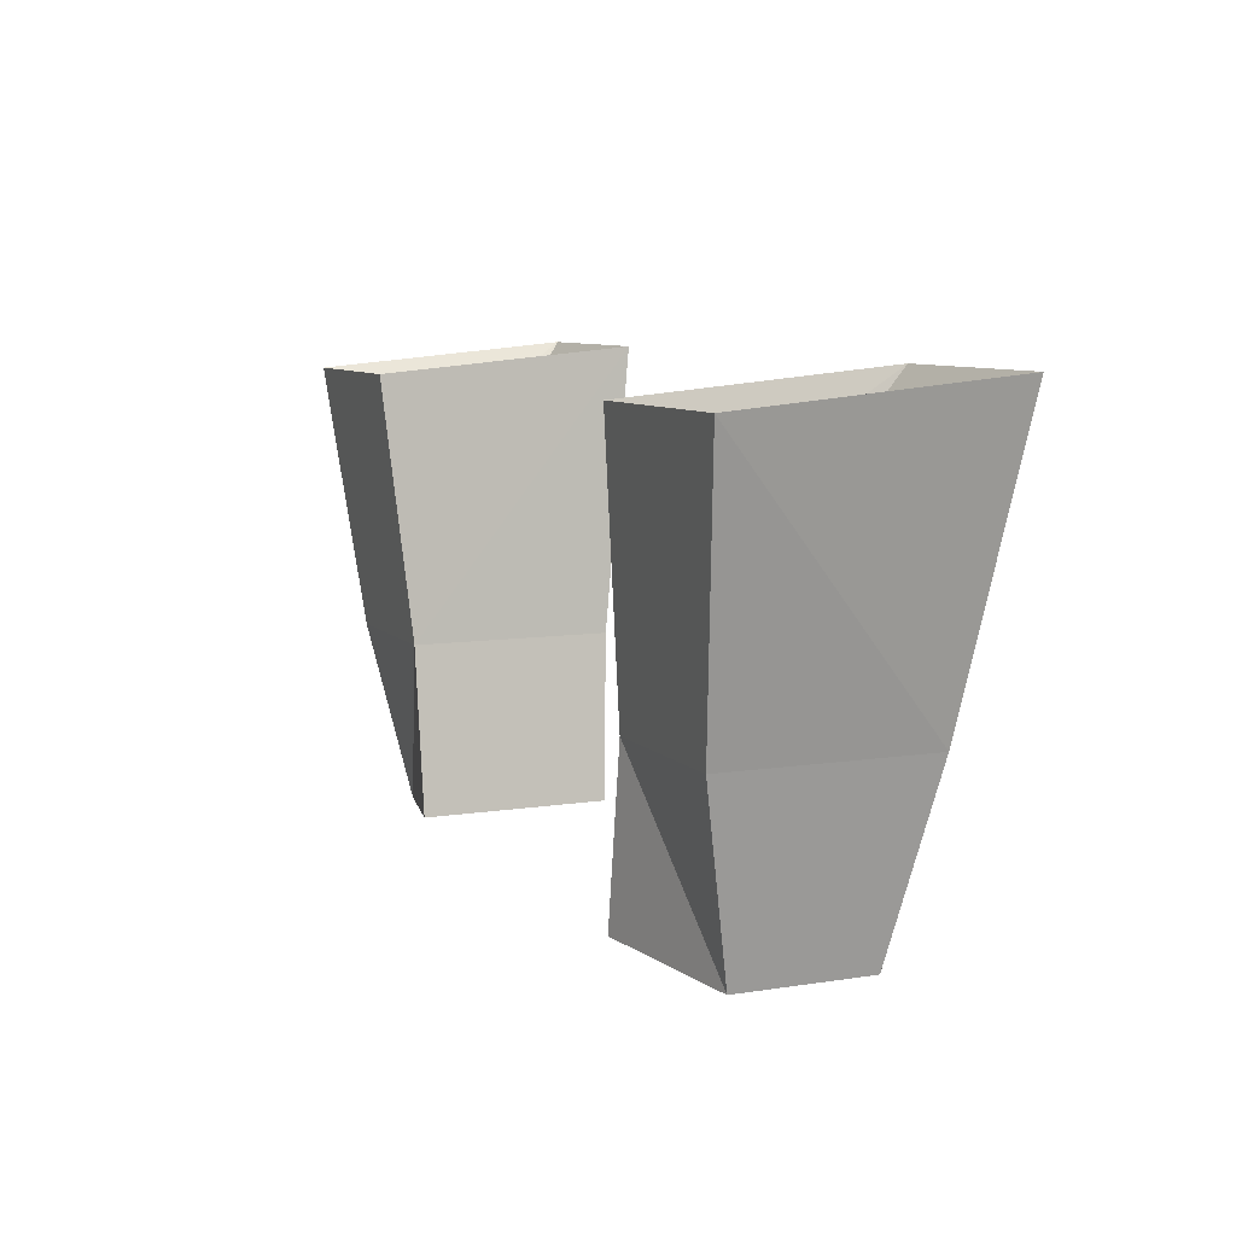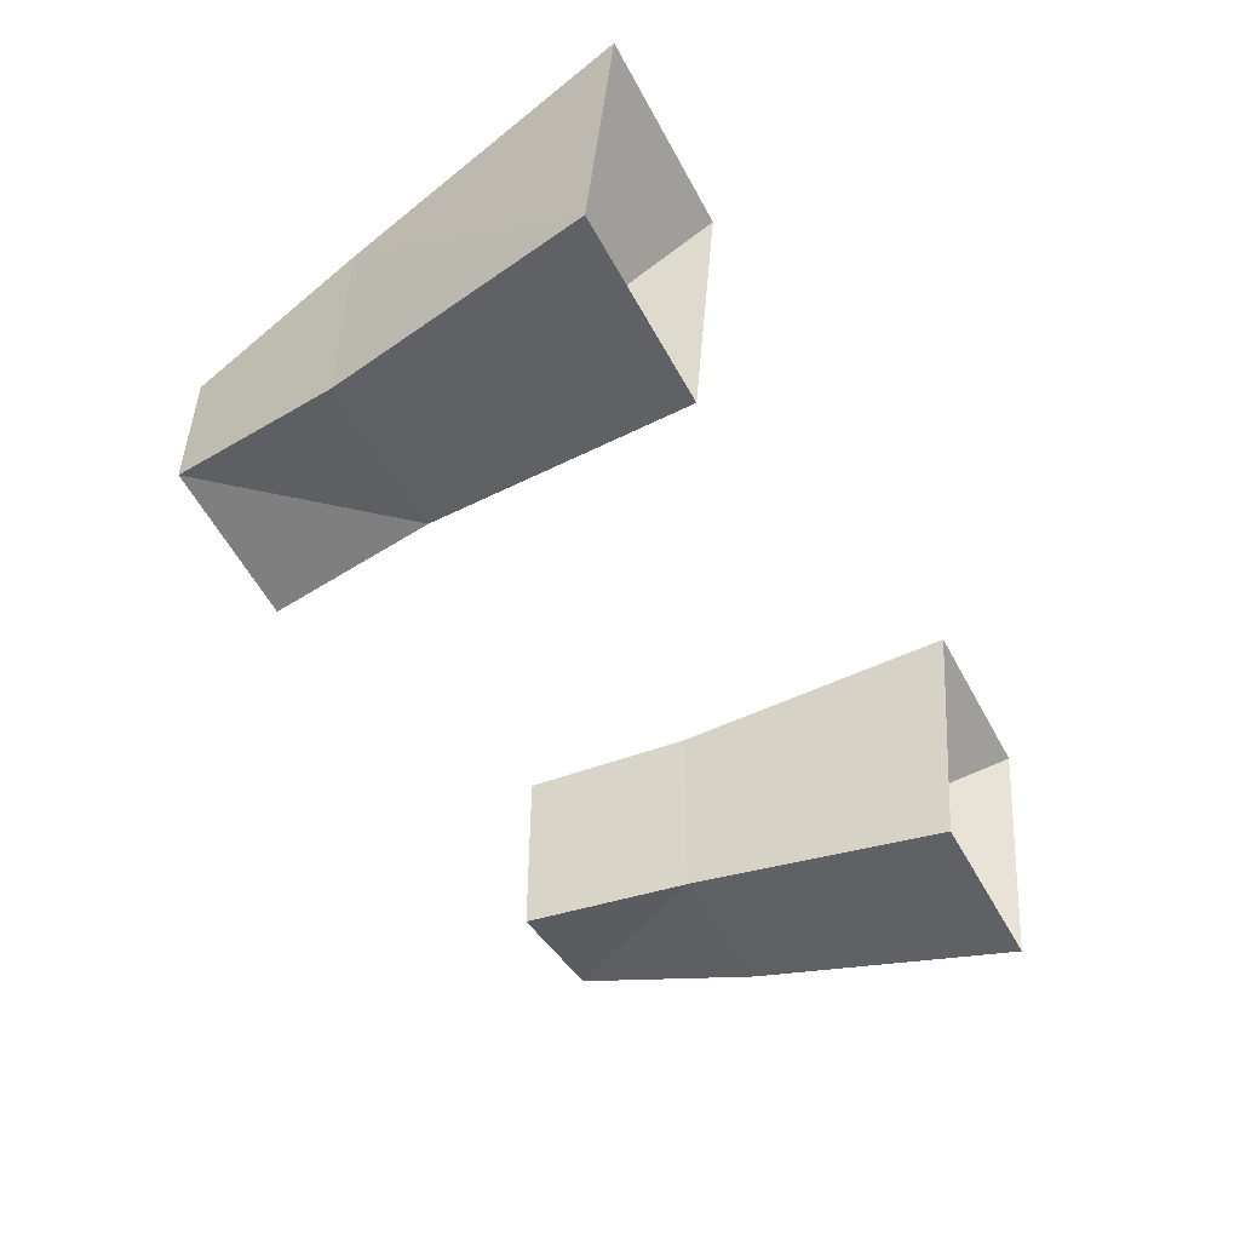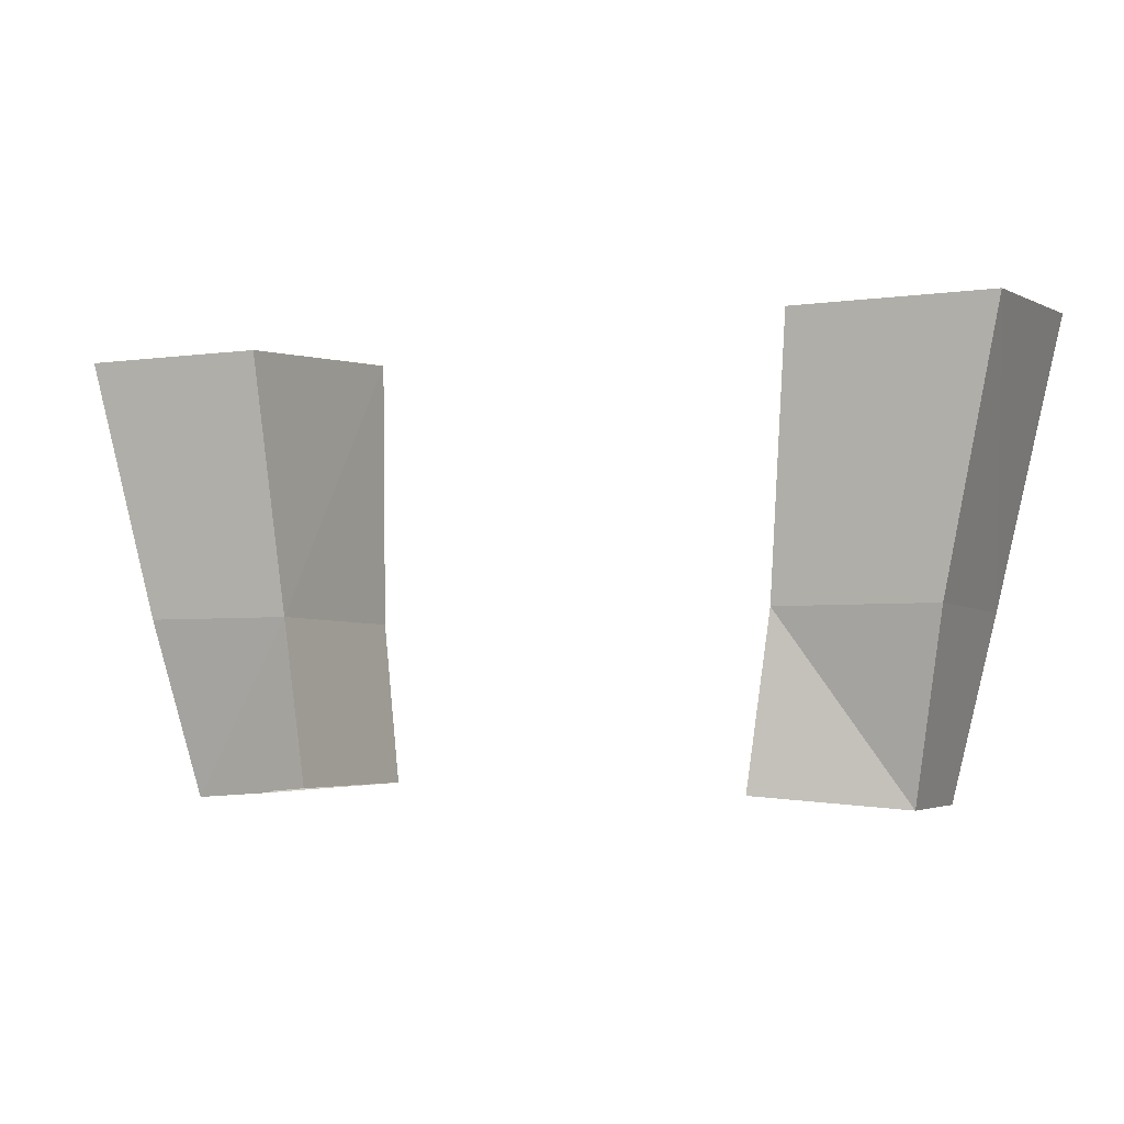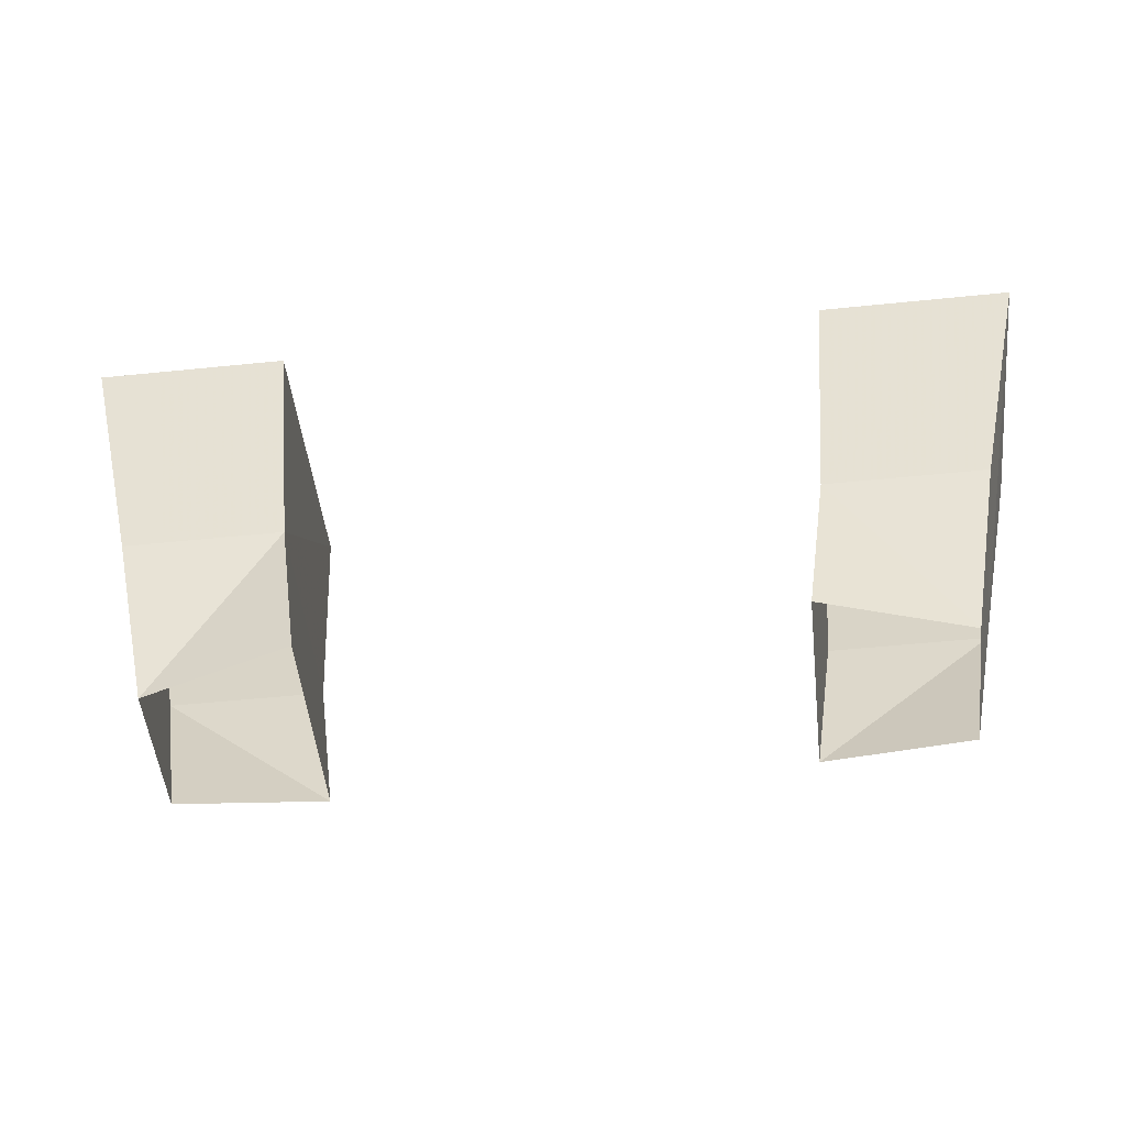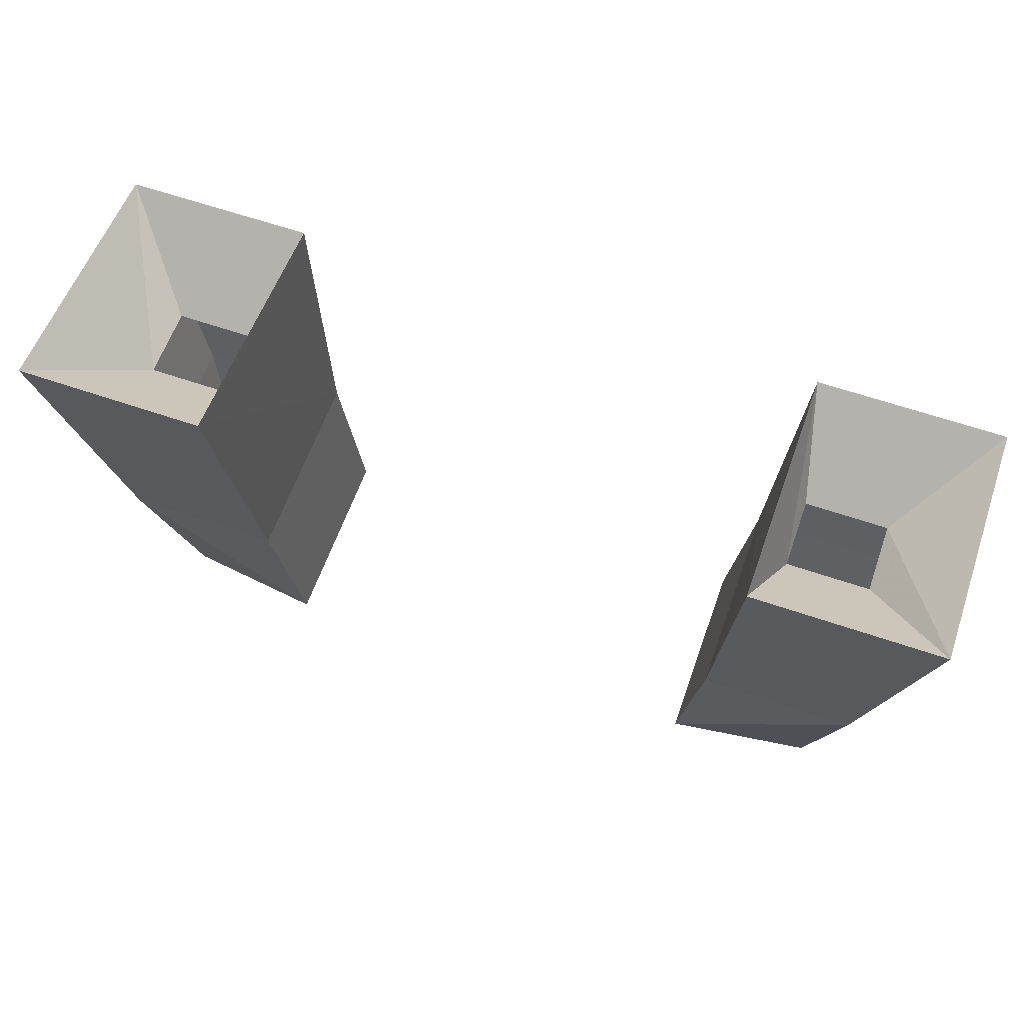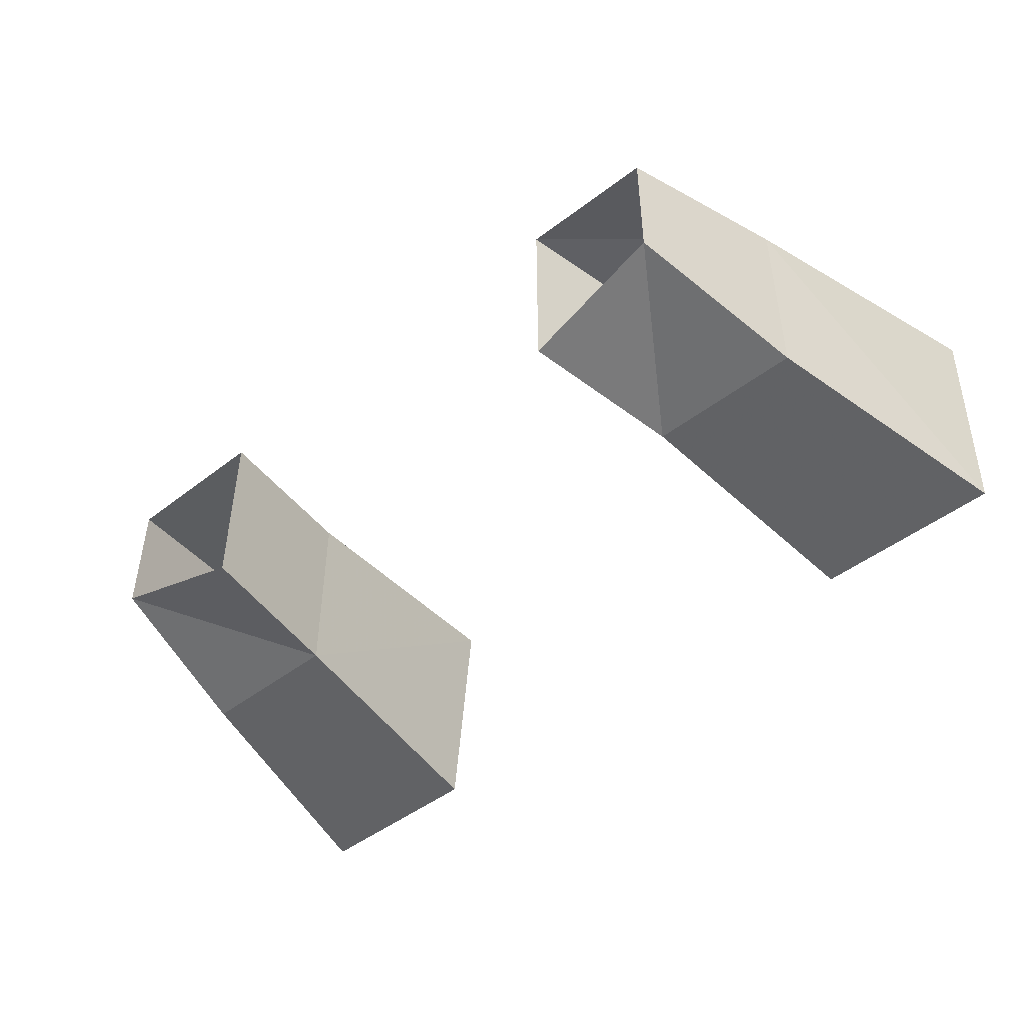
<metadata>
{"format":"obj","ext":"obj","renderer":"f3d","projection":"perspective","resolution":1024,"background":"white","views":[{"elev":8.2,"azim":-113.5,"up":"+Y"},{"elev":-49.5,"azim":117.1,"up":"+Z"},{"elev":-4.1,"azim":-155.7,"up":"+Y"},{"elev":-51.8,"azim":-173.7,"up":"+Y"},{"elev":61.4,"azim":19.4,"up":"+Y"},{"elev":-47.0,"azim":41.1,"up":"+Z"}]}
</metadata>
<code>
v -0.1484 -1.125 0.0625
v -0.1641 -1.016 0.07031
v -0.2656 -1.016 0.07031
v -0.2422 -1.133 0.04688
v -0.2422 -1.133 -0.03906
v -0.2656 -1.016 -0.0625
v -0.1641 -1.016 -0.0625
v -0.1484 -1.125 -0.0625
v -0.1797 -0.8281 0.09375
v -0.3047 -0.8281 0.09375
v -0.3047 -0.8438 -0.07812
v -0.1797 -0.8438 -0.07812
v -0.1953 -0.8906 -0.01562
v -0.1953 -0.8906 0.03125
v -0.25 -0.8906 0.03125
v -0.25 -0.8906 -0.01562
v 0.1953 -0.8906 -0.01562
v 0.25 -0.8906 -0.01562
v 0.3047 -0.8438 -0.07812
v 0.1797 -0.8438 -0.07812
v 0.1953 -0.8906 0.03125
v 0.1797 -0.8281 0.09375
v 0.25 -0.8906 0.03125
v 0.3047 -0.8281 0.09375
v 0.2656 -1.016 0.07031
v 0.2656 -1.016 -0.0625
v 0.1641 -1.016 -0.0625
v 0.1641 -1.016 0.07031
v 0.1484 -1.125 0.0625
v 0.2422 -1.133 0.04688
v 0.2422 -1.133 -0.03906
v 0.1484 -1.125 -0.0625
f 1 2 3
f 1 3 4
f 4 3 5
f 5 3 6
f 5 6 7
f 5 7 8
f 8 7 1
f 1 7 2
f 2 7 9
f 2 9 3
f 3 9 10
f 3 10 11
f 3 11 6
f 6 11 7
f 7 11 12
f 7 12 9
f 9 12 13
f 9 13 14
f 9 14 10
f 10 14 15
f 10 15 11
f 11 15 16
f 11 16 12
f 12 16 13
f 17 18 19
f 17 19 20
f 17 20 21
f 21 20 22
f 21 22 23
f 23 22 24
f 23 24 18
f 18 24 19
f 19 24 25
f 19 25 26
f 19 26 27
f 19 27 20
f 20 27 22
f 22 27 28
f 22 28 25
f 22 25 24
f 25 28 29
f 25 29 30
f 25 30 31
f 25 31 26
f 26 31 27
f 27 31 32
f 27 32 29
f 27 29 28

</code>
